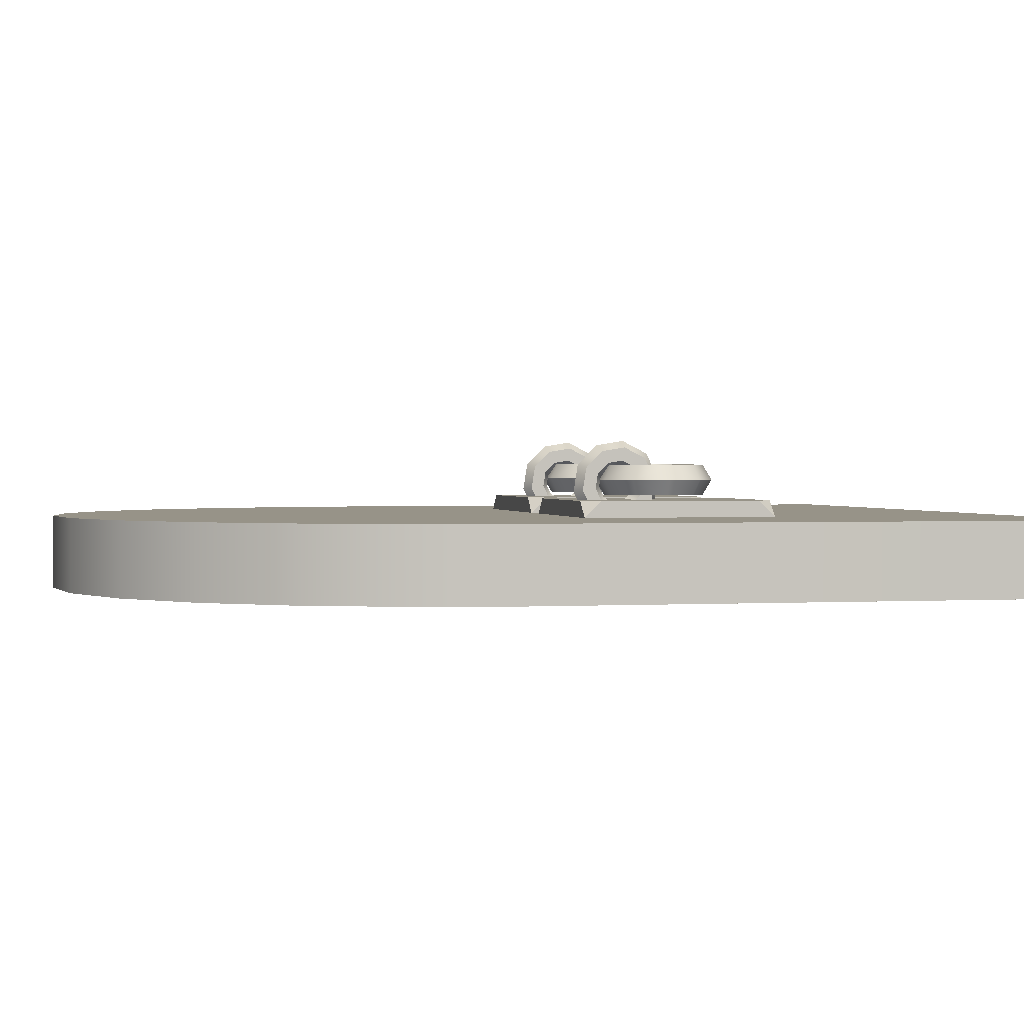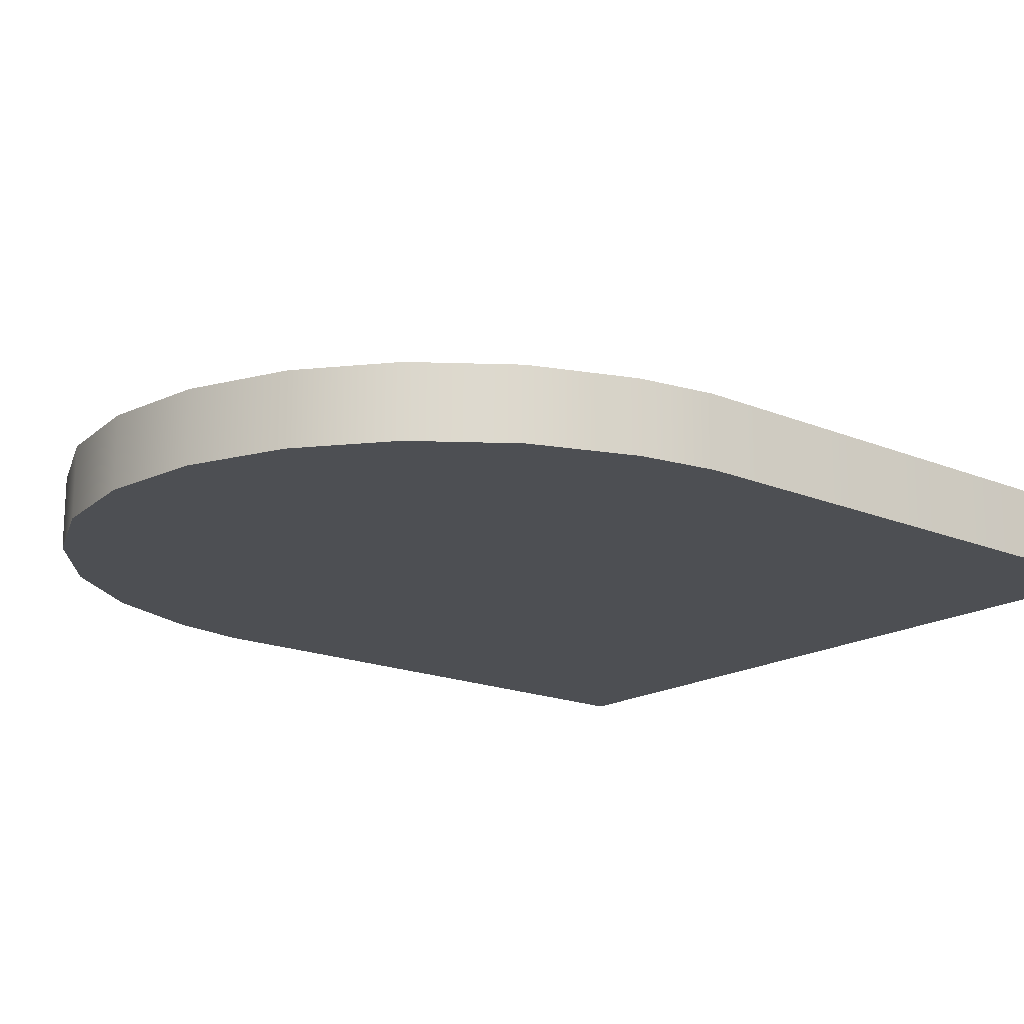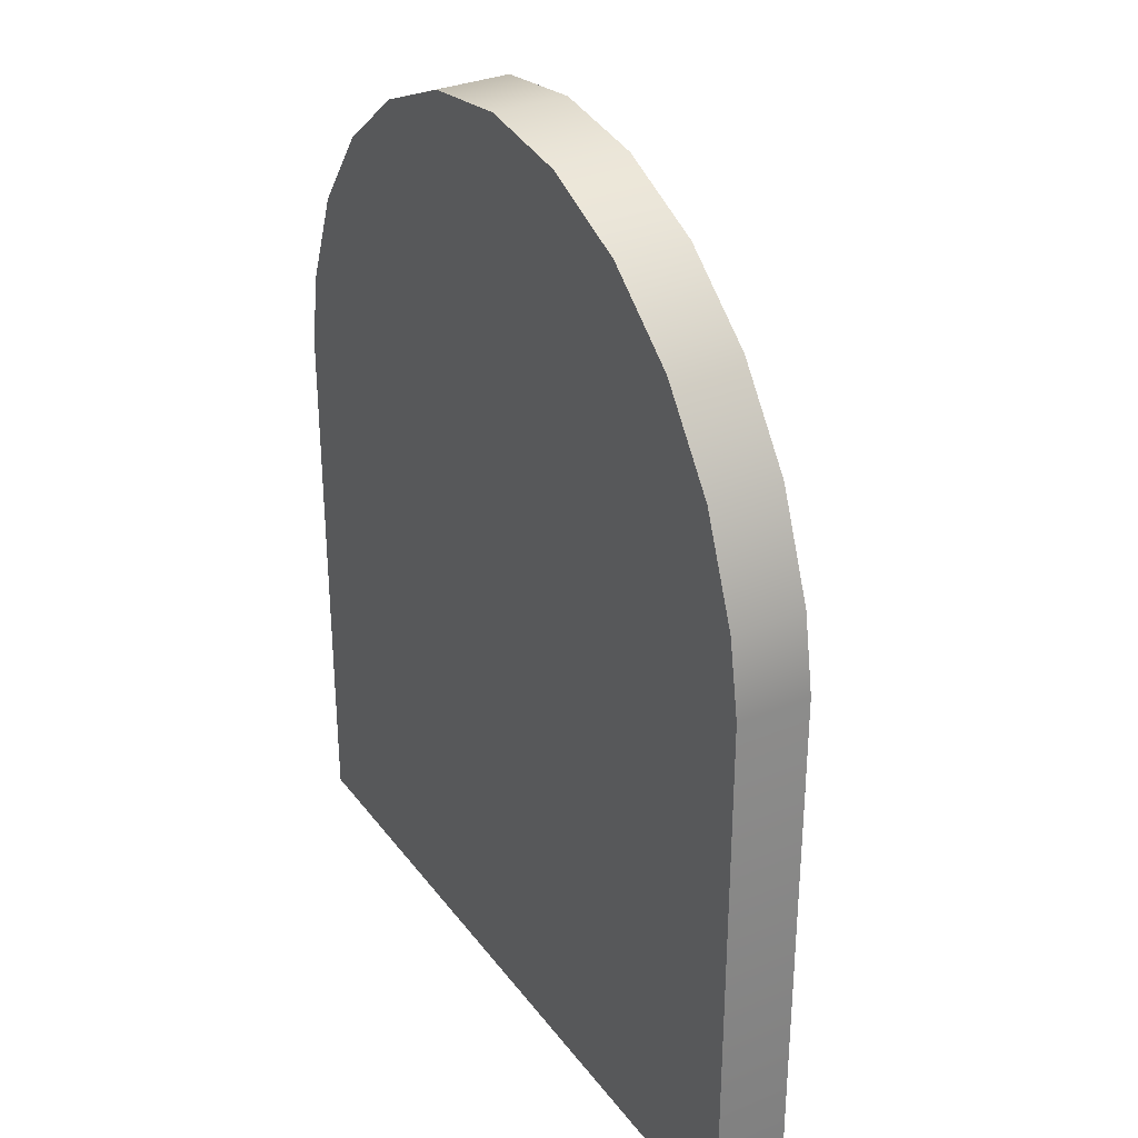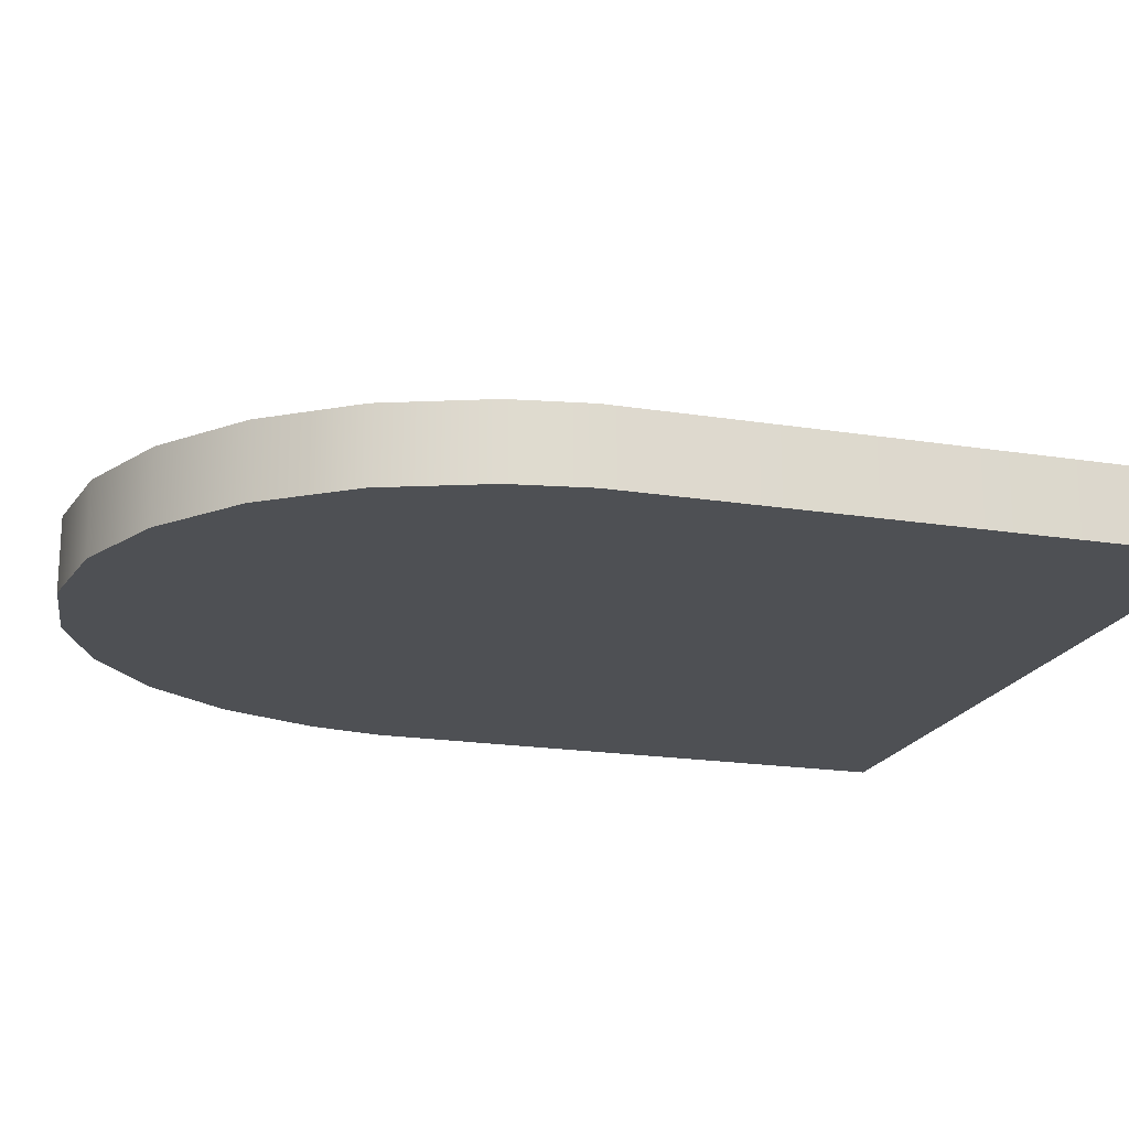
<metadata>
{"format":"obj","ext":"obj","renderer":"f3d","projection":"perspective","resolution":1024,"background":"white","views":[{"elev":1.3,"azim":-102.6,"up":"+Z"},{"elev":-17.5,"azim":-129.6,"up":"+Z"},{"elev":32.1,"azim":-120.4,"up":"+Y"},{"elev":-19.0,"azim":-106.8,"up":"+Z"}]}
</metadata>
<code>
o Cylinder.038_Door.Full.003
v 22.28 53.83 -4.127
v 22.28 53.83 0
v 28.05 53.03 -4.127
v 28.05 53.03 0
v 33.42 50.67 -4.127
v 33.42 50.67 0
v 38.03 46.93 -4.127
v 38.03 46.93 0
v 41.57 42.04 -4.127
v 41.57 42.04 0
v 43.8 36.36 -4.127
v 43.8 36.36 0
v 44.56 32 -4.127
v 44.56 32 0
v 6e-06 32 -4.127
v 6e-06 32 0
v 0.7591 36.36 -4.127
v 0.7591 36.36 0
v 2.985 42.04 -4.127
v 2.985 42.04 0
v 6.525 46.93 -4.127
v 6.525 46.93 0
v 11.14 50.67 -4.127
v 11.14 50.67 0
v 16.51 53.03 -4.127
v 16.51 53.03 0
v 44.56 1.3e-05 -4.127
v 44.56 1.3e-05 0
v 6e-06 0 -4.127
v 6e-06 0 0
v 22.28 53.83 -4.127
v 28.05 53.03 -4.127
v 33.42 50.67 -4.127
v 38.03 46.93 -4.127
v 41.57 42.04 -4.127
v 43.8 36.36 -4.127
v 44.56 32 -4.127
v 6e-06 32 -4.127
v 0.7591 36.36 -4.127
v 2.985 42.04 -4.127
v 6.525 46.93 -4.127
v 11.14 50.67 -4.127
v 16.51 53.03 -4.127
v 19.31 19.97 2.054
v 18.81 19.97 2.924
v 17.81 19.97 2.924
v 17.31 19.97 2.054
v 17.81 19.97 1.185
v 18.81 19.97 1.185
v 18.67 21.94 2.054
v 18.27 21.64 2.924
v 17.46 21.05 2.924
v 17.05 20.76 2.054
v 17.46 21.05 1.185
v 18.27 21.64 1.185
v 17 23.15 2.054
v 16.85 22.68 2.924
v 16.54 21.72 2.924
v 16.38 21.24 2.054
v 16.54 21.72 1.185
v 16.85 22.68 1.185
v 14.93 23.15 2.054
v 15.09 22.68 2.924
v 15.4 21.72 2.924
v 15.55 21.24 2.054
v 15.4 21.72 1.185
v 15.09 22.68 1.185
v 13.26 21.94 2.054
v 13.67 21.64 2.924
v 14.48 21.05 2.924
v 14.88 20.76 2.054
v 14.48 21.05 1.185
v 13.67 21.64 1.185
v 12.62 19.97 2.054
v 13.12 19.97 2.924
v 14.13 19.97 2.924
v 14.63 19.97 2.054
v 14.13 19.97 1.185
v 13.12 19.97 1.185
v 13.26 18 2.054
v 13.67 18.3 2.924
v 14.48 18.89 2.924
v 14.88 19.18 2.054
v 14.48 18.89 1.185
v 13.67 18.3 1.185
v 14.93 16.79 2.054
v 15.09 17.27 2.924
v 15.4 18.22 2.924
v 15.55 18.7 2.054
v 15.4 18.22 1.185
v 15.09 17.27 1.185
v 17 16.79 2.054
v 16.85 17.27 2.924
v 16.54 18.22 2.924
v 16.38 18.7 2.054
v 16.54 18.22 1.185
v 16.85 17.27 1.185
v 18.67 18 2.054
v 18.27 18.3 2.924
v 17.46 18.89 2.924
v 17.05 19.18 2.054
v 17.46 18.89 1.185
v 18.27 18.3 1.185
v 21.46 25.47 -1e-06
v 10.47 25.47 -1e-06
v 21.46 14.47 -1e-06
v 10.47 14.47 -1e-06
v 21.46 24.5 0.9162
v 20.5 25.47 0.9162
v 21.46 25.47 0.000549
v 11.43 25.47 0.9162
v 10.47 24.5 0.9162
v 10.47 25.47 0.000549
v 21.46 14.47 0.000548
v 20.5 14.47 0.9162
v 21.46 15.44 0.9162
v 10.47 15.44 0.9162
v 11.43 14.47 0.9162
v 10.47 14.47 0.000548
v 15.97 24 -0.0289
v 16.63 23.73 0.2408
v 16.63 23.19 0.7802
v 15.97 22.92 1.05
v 15.31 23.19 0.7802
v 15.31 23.73 0.2408
v 15.97 24.71 1.371
v 16.63 24.33 1.431
v 16.63 23.58 1.55
v 15.97 23.2 1.61
v 15.31 23.58 1.55
v 15.31 24.33 1.431
v 15.97 24.46 2.923
v 16.63 24.12 2.75
v 16.63 23.44 2.404
v 15.97 23.1 2.231
v 15.31 23.44 2.404
v 15.31 24.12 2.75
v 15.97 23.35 4.035
v 16.63 23.18 3.695
v 16.63 22.83 3.015
v 15.97 22.66 2.675
v 15.31 22.83 3.015
v 15.31 23.18 3.695
v 15.97 21.8 4.28
v 16.63 21.86 3.904
v 16.63 21.98 3.15
v 15.97 22.04 2.774
v 15.31 21.98 3.15
v 15.31 21.86 3.904
v 15.97 20.4 3.567
v 16.63 20.67 3.297
v 16.63 21.21 2.758
v 15.97 21.48 2.488
v 15.31 21.21 2.758
v 15.31 20.67 3.297
v 15.97 19.69 2.167
v 16.63 20.06 2.107
v 16.63 20.82 1.988
v 15.97 21.19 1.928
v 15.31 20.82 1.988
v 15.31 20.06 2.107
v 15.97 19.93 0.6147
v 16.63 20.27 0.7879
v 16.63 20.95 1.134
v 15.97 21.29 1.307
v 15.31 20.95 1.134
v 15.31 20.27 0.7879
v 15.97 21.04 -0.4965
v 16.63 21.22 -0.1567
v 16.63 21.56 0.523
v 15.97 21.74 0.8628
v 15.31 21.56 0.523
v 15.31 21.22 -0.1567
v 15.97 22.6 -0.7423
v 16.63 22.54 -0.3656
v 16.63 22.42 0.3878
v 15.97 22.36 0.7645
v 15.31 22.42 0.3878
v 15.31 22.54 -0.3656
v 32.21 19.97 2.054
v 31.7 19.97 2.924
v 30.7 19.97 2.924
v 30.2 19.97 2.054
v 30.7 19.97 1.185
v 31.7 19.97 1.185
v 31.57 21.94 2.054
v 31.16 21.64 2.924
v 30.35 21.05 2.924
v 29.94 20.76 2.054
v 30.35 21.05 1.185
v 31.16 21.64 1.185
v 29.89 23.15 2.054
v 29.74 22.68 2.924
v 29.43 21.72 2.924
v 29.27 21.24 2.054
v 29.43 21.72 1.185
v 29.74 22.68 1.185
v 27.83 23.15 2.054
v 27.98 22.68 2.924
v 28.29 21.72 2.924
v 28.45 21.24 2.054
v 28.29 21.72 1.185
v 27.98 22.68 1.185
v 26.15 21.94 2.054
v 26.56 21.64 2.924
v 27.37 21.05 2.924
v 27.78 20.76 2.054
v 27.37 21.05 1.185
v 26.56 21.64 1.185
v 25.51 19.97 2.054
v 26.02 19.97 2.924
v 27.02 19.97 2.924
v 27.52 19.97 2.054
v 27.02 19.97 1.185
v 26.02 19.97 1.185
v 26.15 18 2.054
v 26.56 18.3 2.924
v 27.37 18.89 2.924
v 27.78 19.18 2.054
v 27.37 18.89 1.185
v 26.56 18.3 1.185
v 27.83 16.79 2.054
v 27.98 17.27 2.924
v 28.29 18.22 2.924
v 28.45 18.7 2.054
v 28.29 18.22 1.185
v 27.98 17.27 1.185
v 29.89 16.79 2.054
v 29.74 17.27 2.924
v 29.43 18.22 2.924
v 29.27 18.7 2.054
v 29.43 18.22 1.185
v 29.74 17.27 1.185
v 31.57 18 2.054
v 31.16 18.3 2.924
v 30.35 18.89 2.924
v 29.94 19.18 2.054
v 30.35 18.89 1.185
v 31.16 18.3 1.185
v 34.36 25.47 -1e-06
v 23.36 25.47 -1e-06
v 34.36 14.47 -1e-06
v 23.36 14.47 -1e-06
v 34.36 24.5 0.9162
v 33.39 25.47 0.9162
v 34.36 25.47 0.000549
v 24.33 25.47 0.9162
v 23.36 24.5 0.9162
v 23.36 25.47 0.000549
v 34.36 14.47 0.000548
v 33.39 14.47 0.9162
v 34.36 15.44 0.9162
v 23.36 15.44 0.9162
v 24.33 14.47 0.9162
v 23.36 14.47 0.000548
v 28.86 24 -0.0289
v 29.52 23.73 0.2408
v 29.52 23.19 0.7802
v 28.86 22.92 1.05
v 28.2 23.19 0.7802
v 28.2 23.73 0.2408
v 28.86 24.71 1.371
v 29.52 24.33 1.431
v 29.52 23.58 1.55
v 28.86 23.2 1.61
v 28.2 23.58 1.55
v 28.2 24.33 1.431
v 28.86 24.46 2.923
v 29.52 24.12 2.75
v 29.52 23.44 2.404
v 28.86 23.1 2.231
v 28.2 23.44 2.404
v 28.2 24.12 2.75
v 28.86 23.35 4.035
v 29.52 23.18 3.695
v 29.52 22.83 3.015
v 28.86 22.66 2.675
v 28.2 22.83 3.015
v 28.2 23.18 3.695
v 28.86 21.8 4.28
v 29.52 21.86 3.904
v 29.52 21.98 3.15
v 28.86 22.04 2.774
v 28.2 21.98 3.15
v 28.2 21.86 3.904
v 28.86 20.4 3.567
v 29.52 20.67 3.297
v 29.52 21.21 2.758
v 28.86 21.48 2.488
v 28.2 21.21 2.758
v 28.2 20.67 3.297
v 28.86 19.69 2.167
v 29.52 20.06 2.107
v 29.52 20.82 1.988
v 28.86 21.19 1.928
v 28.2 20.82 1.988
v 28.2 20.06 2.107
v 28.86 19.93 0.6147
v 29.52 20.27 0.7879
v 29.52 20.95 1.134
v 28.86 21.29 1.307
v 28.2 20.95 1.134
v 28.2 20.27 0.7879
v 28.86 21.04 -0.4965
v 29.52 21.22 -0.1567
v 29.52 21.56 0.523
v 28.86 21.74 0.8628
v 28.2 21.56 0.523
v 28.2 21.22 -0.1567
v 28.86 22.6 -0.7423
v 29.52 22.54 -0.3656
v 29.52 22.42 0.3878
v 28.86 22.36 0.7645
v 28.2 22.42 0.3878
v 28.2 22.54 -0.3656
f 33 32 43
f 32 31 43
f 43 42 33
f 42 41 33
f 41 40 35
f 40 39 35
f 39 38 37
f 37 36 39
f 36 35 39
f 35 34 41
f 34 33 41
f 2 3 1
f 4 5 3
f 6 7 5
f 8 9 7
f 10 11 9
f 12 13 11
f 15 18 17
f 18 19 17
f 20 21 19
f 22 23 21
f 24 25 23
f 26 1 25
f 15 30 16
f 14 27 13
f 28 29 27
f 8 6 24
f 28 16 30
f 15 27 29
f 2 4 3
f 4 6 5
f 6 8 7
f 8 10 9
f 10 12 11
f 12 14 13
f 15 16 18
f 18 20 19
f 20 22 21
f 22 24 23
f 24 26 25
f 26 2 1
f 15 29 30
f 14 28 27
f 28 30 29
f 6 4 26
f 4 2 26
f 26 24 6
f 24 22 8
f 22 20 8
f 20 18 12
f 18 16 12
f 16 14 12
f 12 10 20
f 10 8 20
f 28 14 16
f 15 13 27
f 50 45 44
f 51 46 45
f 46 53 47
f 53 48 47
f 48 55 49
f 55 44 49
f 50 57 51
f 51 58 52
f 58 53 52
f 53 60 54
f 60 55 54
f 61 50 55
f 56 63 57
f 63 58 57
f 64 59 58
f 59 66 60
f 66 61 60
f 67 56 61
f 62 69 63
f 63 70 64
f 70 65 64
f 71 66 65
f 72 67 66
f 67 68 62
f 68 75 69
f 75 70 69
f 76 71 70
f 71 78 72
f 78 73 72
f 79 68 73
f 80 75 74
f 81 76 75
f 82 77 76
f 77 84 78
f 84 79 78
f 85 74 79
f 86 81 80
f 87 82 81
f 82 89 83
f 89 84 83
f 84 91 85
f 91 80 85
f 92 87 86
f 93 88 87
f 88 95 89
f 95 90 89
f 96 91 90
f 91 92 86
f 98 93 92
f 93 100 94
f 94 101 95
f 101 96 95
f 102 97 96
f 103 92 97
f 44 99 98
f 45 100 99
f 46 101 100
f 101 48 102
f 48 103 102
f 103 44 98
f 109 105 111
f 118 106 115
f 117 115 108
f 112 107 117
f 108 110 109
f 111 113 112
f 114 116 115
f 117 119 118
f 116 104 108
f 120 127 121
f 121 128 122
f 128 123 122
f 129 124 123
f 130 125 124
f 131 120 125
f 126 133 127
f 133 128 127
f 134 129 128
f 129 136 130
f 136 131 130
f 137 126 131
f 132 139 133
f 139 134 133
f 134 141 135
f 141 136 135
f 136 143 137
f 143 132 137
f 138 145 139
f 145 140 139
f 146 141 140
f 141 148 142
f 142 149 143
f 149 138 143
f 150 145 144
f 145 152 146
f 146 153 147
f 153 148 147
f 154 149 148
f 149 150 144
f 156 151 150
f 151 158 152
f 152 159 153
f 153 160 154
f 160 155 154
f 155 156 150
f 156 163 157
f 163 158 157
f 164 159 158
f 159 166 160
f 160 167 161
f 167 156 161
f 168 163 162
f 169 164 163
f 164 171 165
f 171 166 165
f 166 173 167
f 167 168 162
f 174 169 168
f 169 176 170
f 170 177 171
f 177 172 171
f 178 173 172
f 173 174 168
f 120 175 174
f 175 122 176
f 122 177 176
f 177 124 178
f 124 179 178
f 125 174 179
f 180 187 181
f 187 182 181
f 182 189 183
f 189 184 183
f 184 191 185
f 191 180 185
f 192 187 186
f 187 194 188
f 194 189 188
f 189 196 190
f 196 191 190
f 191 192 186
f 192 199 193
f 199 194 193
f 200 195 194
f 195 202 196
f 202 197 196
f 203 192 197
f 198 205 199
f 199 206 200
f 200 207 201
f 201 208 202
f 208 203 202
f 203 204 198
f 210 205 204
f 205 212 206
f 206 213 207
f 207 214 208
f 214 209 208
f 215 204 209
f 210 217 211
f 217 212 211
f 218 213 212
f 219 214 213
f 214 221 215
f 215 216 210
f 222 217 216
f 223 218 217
f 218 225 219
f 225 220 219
f 220 227 221
f 221 222 216
f 228 223 222
f 229 224 223
f 224 231 225
f 231 226 225
f 232 227 226
f 227 228 222
f 234 229 228
f 229 236 230
f 230 237 231
f 231 238 232
f 238 233 232
f 239 228 233
f 180 235 234
f 181 236 235
f 236 183 237
f 237 184 238
f 184 239 238
f 239 180 234
f 245 241 247
f 254 242 251
f 244 247 253
f 248 243 253
f 244 246 245
f 247 249 248
f 250 252 251
f 253 255 254
f 252 240 244
f 262 257 256
f 257 264 258
f 258 265 259
f 259 266 260
f 266 261 260
f 267 256 261
f 262 269 263
f 269 264 263
f 270 265 264
f 271 266 265
f 272 267 266
f 273 262 267
f 268 275 269
f 275 270 269
f 270 277 271
f 271 278 272
f 272 279 273
f 279 268 273
f 274 281 275
f 281 276 275
f 282 277 276
f 277 284 278
f 278 285 279
f 285 274 279
f 280 287 281
f 281 288 282
f 288 283 282
f 283 290 284
f 290 285 284
f 285 286 280
f 292 287 286
f 287 294 288
f 288 295 289
f 289 296 290
f 296 291 290
f 297 286 291
f 298 293 292
f 299 294 293
f 300 295 294
f 301 296 295
f 296 303 297
f 297 298 292
f 298 305 299
f 305 300 299
f 306 301 300
f 301 308 302
f 302 309 303
f 303 304 298
f 310 305 304
f 305 312 306
f 306 313 307
f 313 308 307
f 314 309 308
f 309 310 304
f 310 257 311
f 311 258 312
f 258 313 312
f 313 260 314
f 260 315 314
f 315 256 310
f 50 51 45
f 51 52 46
f 46 52 53
f 53 54 48
f 48 54 55
f 55 50 44
f 50 56 57
f 51 57 58
f 58 59 53
f 53 59 60
f 60 61 55
f 61 56 50
f 56 62 63
f 63 64 58
f 64 65 59
f 59 65 66
f 66 67 61
f 67 62 56
f 62 68 69
f 63 69 70
f 70 71 65
f 71 72 66
f 72 73 67
f 67 73 68
f 68 74 75
f 75 76 70
f 76 77 71
f 71 77 78
f 78 79 73
f 79 74 68
f 80 81 75
f 81 82 76
f 82 83 77
f 77 83 84
f 84 85 79
f 85 80 74
f 86 87 81
f 87 88 82
f 82 88 89
f 89 90 84
f 84 90 91
f 91 86 80
f 92 93 87
f 93 94 88
f 88 94 95
f 95 96 90
f 96 97 91
f 91 97 92
f 98 99 93
f 93 99 100
f 94 100 101
f 101 102 96
f 102 103 97
f 103 98 92
f 44 45 99
f 45 46 100
f 46 47 101
f 101 47 48
f 48 49 103
f 103 49 44
f 109 110 104
f 104 105 109
f 105 113 111
f 118 119 107
f 107 106 118
f 106 114 115
f 108 109 111
f 111 112 117
f 117 118 115
f 115 116 108
f 108 111 117
f 112 113 105
f 105 107 112
f 107 119 117
f 116 114 106
f 106 104 116
f 104 110 108
f 120 126 127
f 121 127 128
f 128 129 123
f 129 130 124
f 130 131 125
f 131 126 120
f 126 132 133
f 133 134 128
f 134 135 129
f 129 135 136
f 136 137 131
f 137 132 126
f 132 138 139
f 139 140 134
f 134 140 141
f 141 142 136
f 136 142 143
f 143 138 132
f 138 144 145
f 145 146 140
f 146 147 141
f 141 147 148
f 142 148 149
f 149 144 138
f 150 151 145
f 145 151 152
f 146 152 153
f 153 154 148
f 154 155 149
f 149 155 150
f 156 157 151
f 151 157 158
f 152 158 159
f 153 159 160
f 160 161 155
f 155 161 156
f 156 162 163
f 163 164 158
f 164 165 159
f 159 165 166
f 160 166 167
f 167 162 156
f 168 169 163
f 169 170 164
f 164 170 171
f 171 172 166
f 166 172 173
f 167 173 168
f 174 175 169
f 169 175 176
f 170 176 177
f 177 178 172
f 178 179 173
f 173 179 174
f 120 121 175
f 175 121 122
f 122 123 177
f 177 123 124
f 124 125 179
f 125 120 174
f 180 186 187
f 187 188 182
f 182 188 189
f 189 190 184
f 184 190 191
f 191 186 180
f 192 193 187
f 187 193 194
f 194 195 189
f 189 195 196
f 196 197 191
f 191 197 192
f 192 198 199
f 199 200 194
f 200 201 195
f 195 201 202
f 202 203 197
f 203 198 192
f 198 204 205
f 199 205 206
f 200 206 207
f 201 207 208
f 208 209 203
f 203 209 204
f 210 211 205
f 205 211 212
f 206 212 213
f 207 213 214
f 214 215 209
f 215 210 204
f 210 216 217
f 217 218 212
f 218 219 213
f 219 220 214
f 214 220 221
f 215 221 216
f 222 223 217
f 223 224 218
f 218 224 225
f 225 226 220
f 220 226 227
f 221 227 222
f 228 229 223
f 229 230 224
f 224 230 231
f 231 232 226
f 232 233 227
f 227 233 228
f 234 235 229
f 229 235 236
f 230 236 237
f 231 237 238
f 238 239 233
f 239 234 228
f 180 181 235
f 181 182 236
f 236 182 183
f 237 183 184
f 184 185 239
f 239 185 180
f 245 246 240
f 240 241 245
f 241 249 247
f 254 255 243
f 243 242 254
f 242 250 251
f 244 245 247
f 247 248 253
f 253 254 251
f 251 252 253
f 252 244 253
f 248 249 241
f 241 243 248
f 243 255 253
f 252 250 242
f 242 240 252
f 240 246 244
f 262 263 257
f 257 263 264
f 258 264 265
f 259 265 266
f 266 267 261
f 267 262 256
f 262 268 269
f 269 270 264
f 270 271 265
f 271 272 266
f 272 273 267
f 273 268 262
f 268 274 275
f 275 276 270
f 270 276 277
f 271 277 278
f 272 278 279
f 279 274 268
f 274 280 281
f 281 282 276
f 282 283 277
f 277 283 284
f 278 284 285
f 285 280 274
f 280 286 287
f 281 287 288
f 288 289 283
f 283 289 290
f 290 291 285
f 285 291 286
f 292 293 287
f 287 293 294
f 288 294 295
f 289 295 296
f 296 297 291
f 297 292 286
f 298 299 293
f 299 300 294
f 300 301 295
f 301 302 296
f 296 302 303
f 297 303 298
f 298 304 305
f 305 306 300
f 306 307 301
f 301 307 308
f 302 308 309
f 303 309 304
f 310 311 305
f 305 311 312
f 306 312 313
f 313 314 308
f 314 315 309
f 309 315 310
f 310 256 257
f 311 257 258
f 258 259 313
f 313 259 260
f 260 261 315
f 315 261 256

</code>
